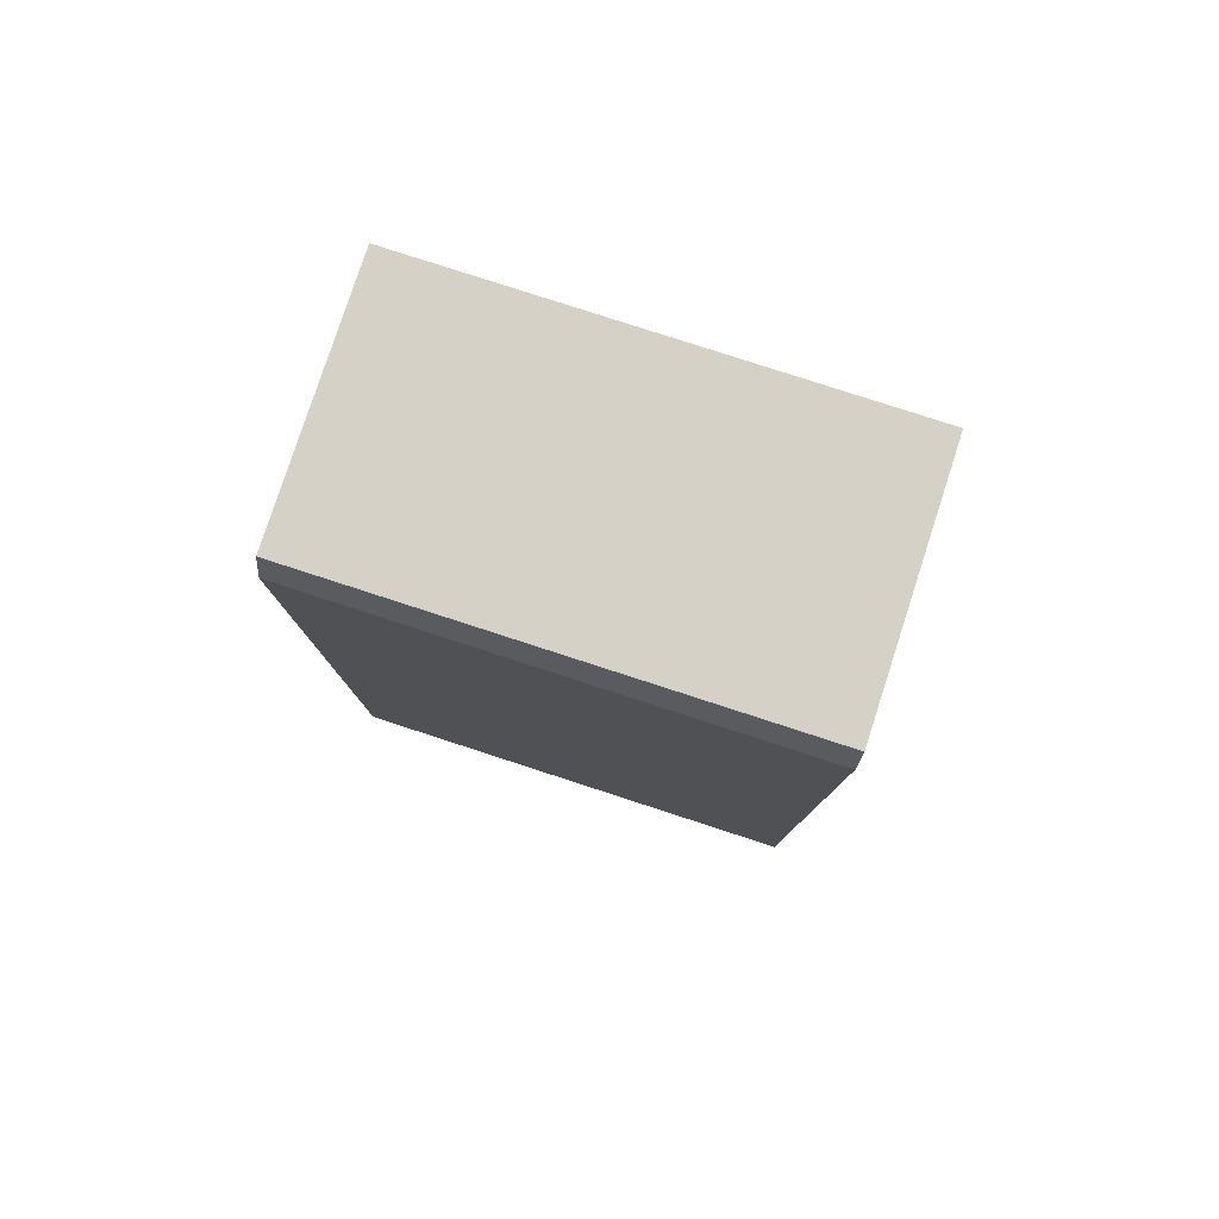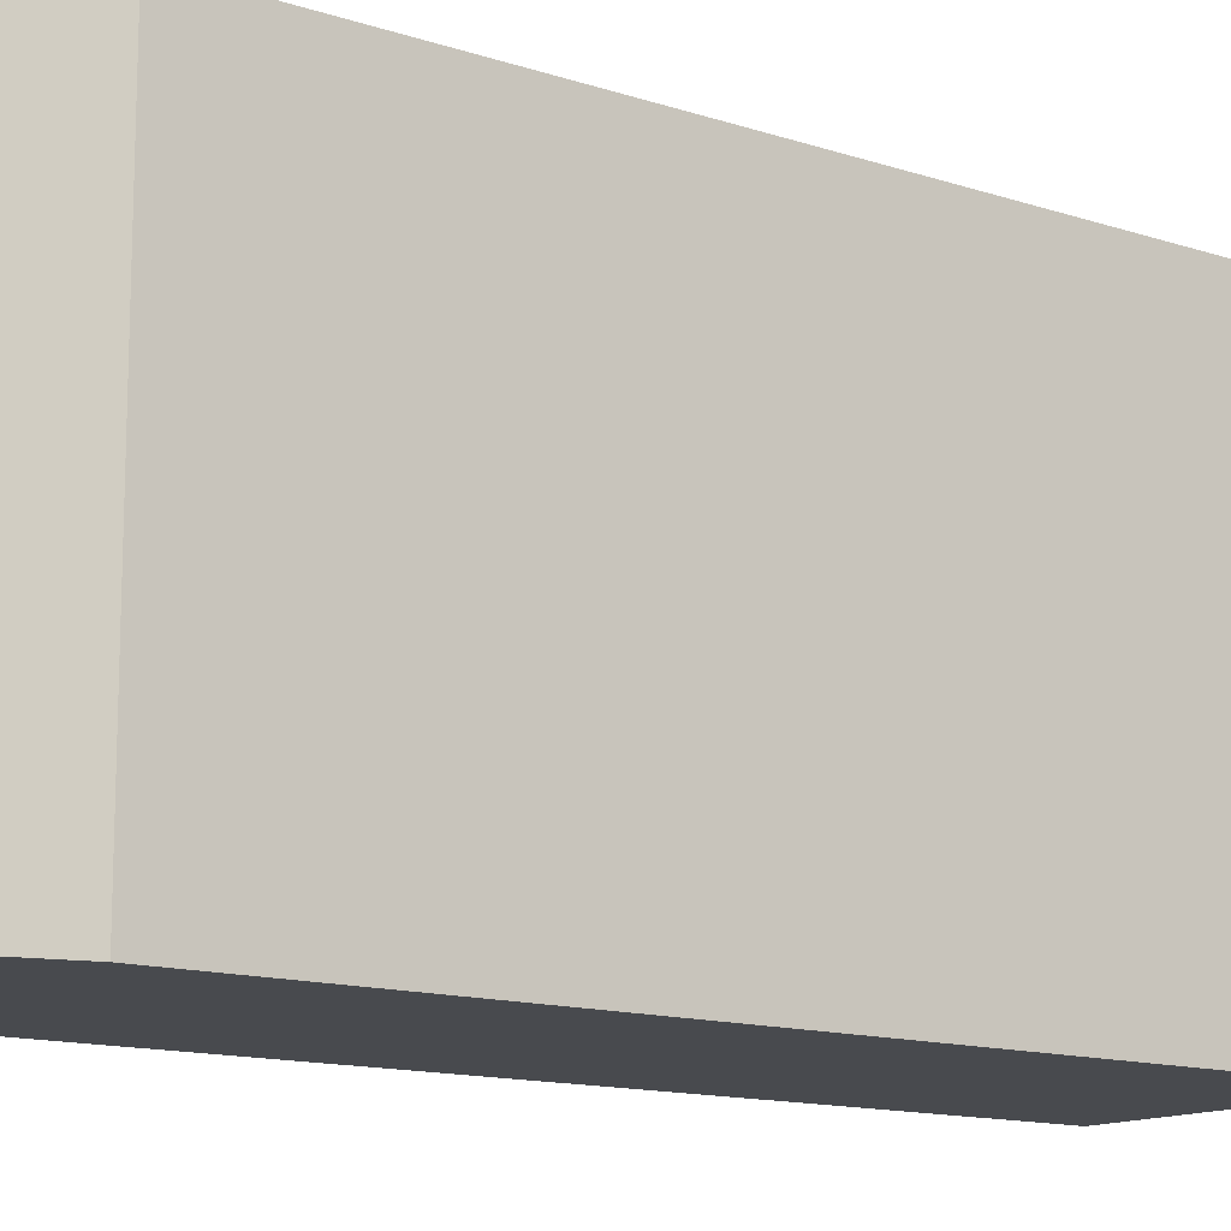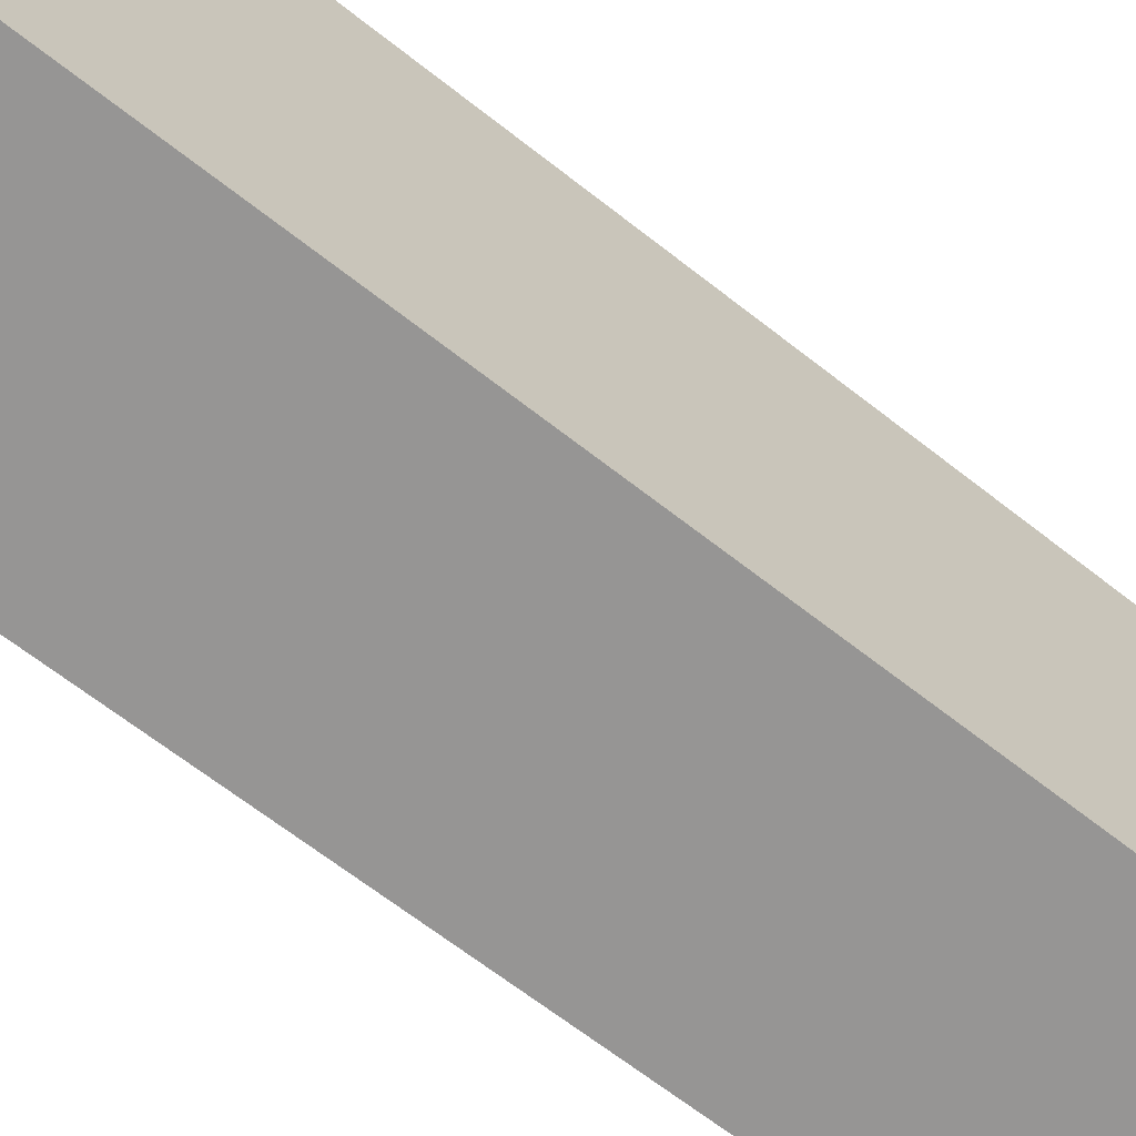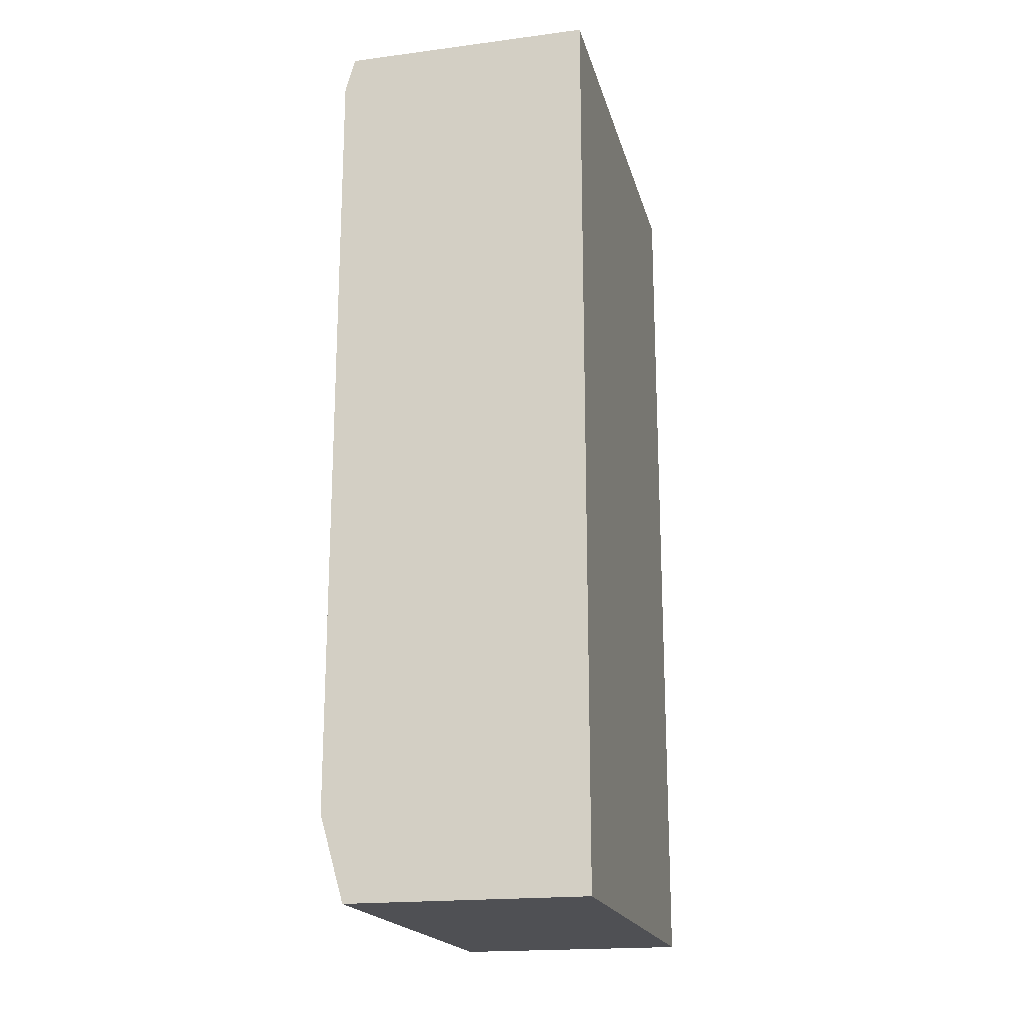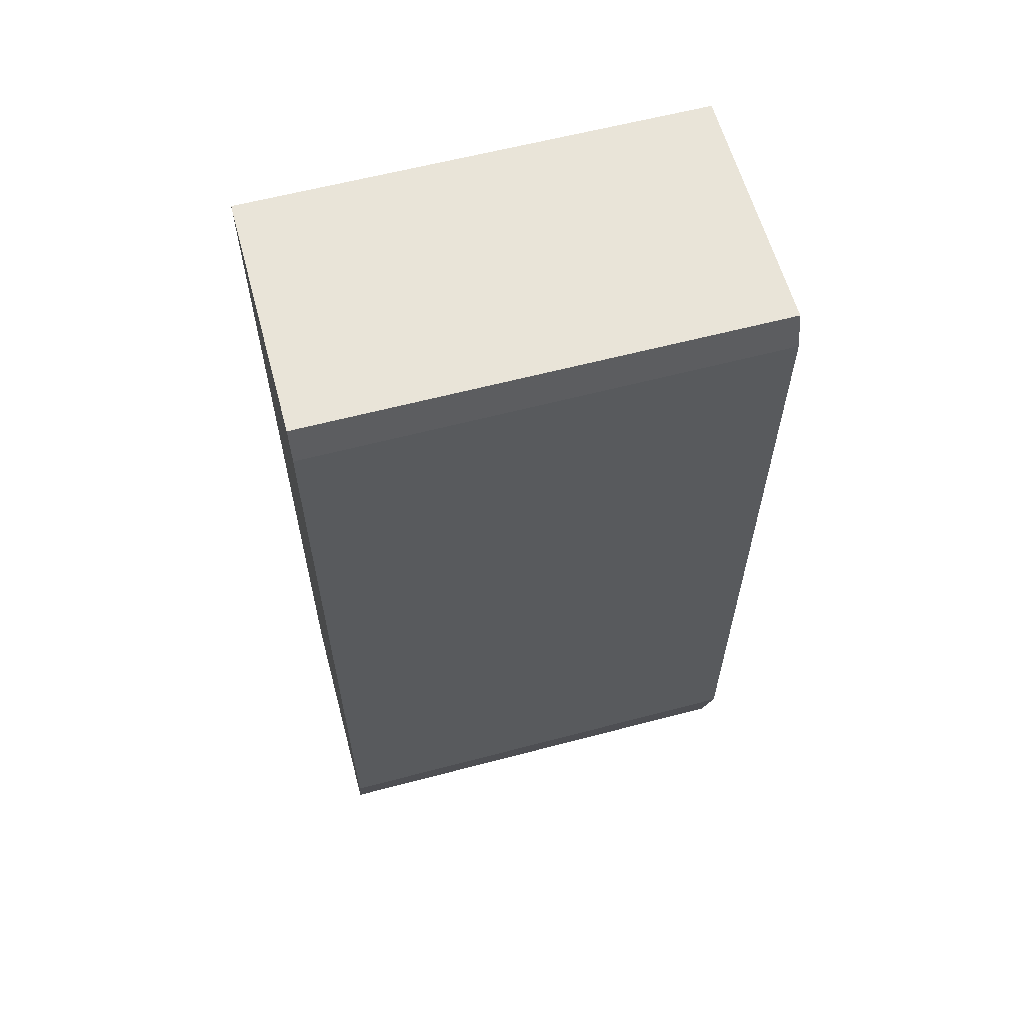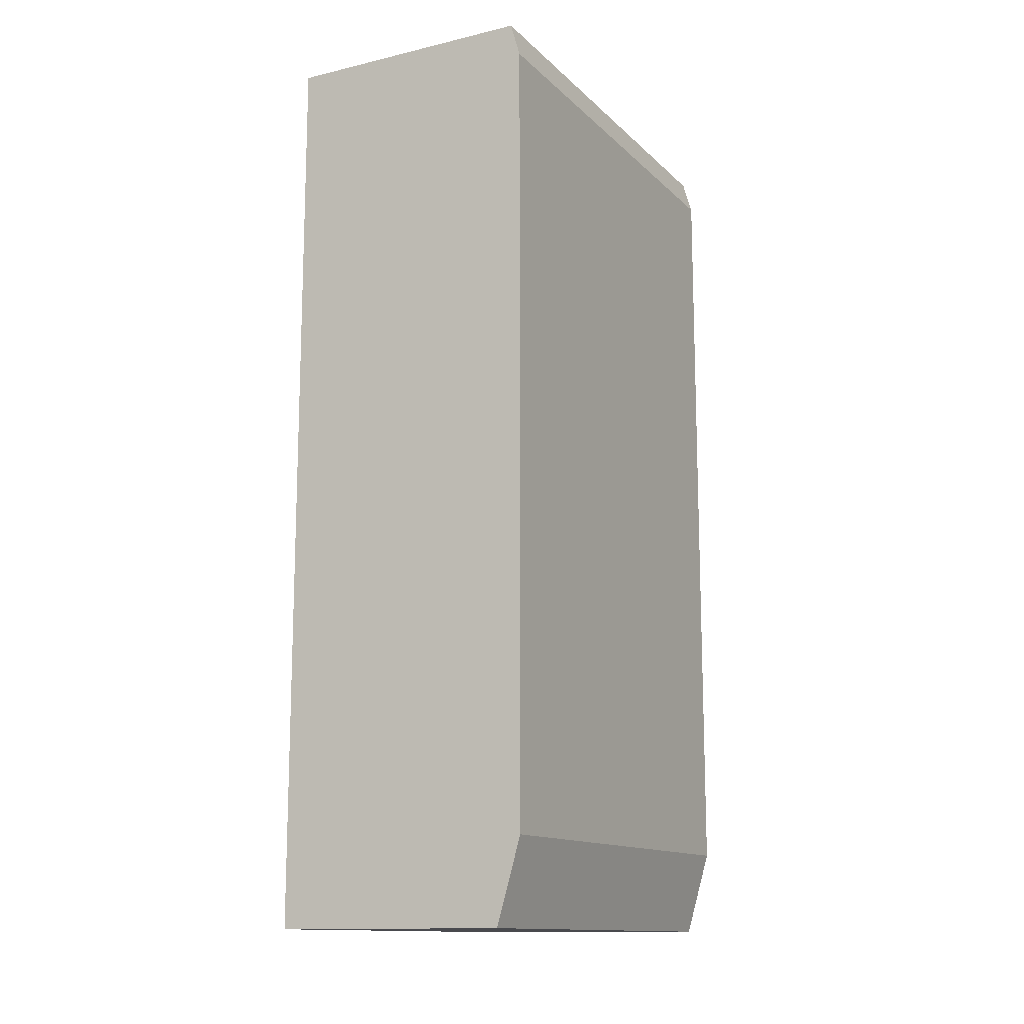
<metadata>
{"format":"obj","ext":"obj","renderer":"f3d","projection":"perspective","resolution":1024,"background":"white","views":[{"elev":79.7,"azim":-72.0,"up":"+Z"},{"elev":-13.3,"azim":-126.8,"up":"+Y"},{"elev":-67.6,"azim":52.0,"up":"+Y"},{"elev":-19.1,"azim":13.7,"up":"+Z"},{"elev":60.7,"azim":-105.1,"up":"+Z"},{"elev":-13.4,"azim":-152.2,"up":"+Z"}]}
</metadata>
<code>
o Cube.007_Cube.008
v 1.368 3.732 1.597
v 1.368 3.732 0.3115
v 1.368 4.385 1.597
v 1.368 4.385 0.3115
v 0.9993 3.732 0.4311
v 1.034 3.732 0.3115
v 1.034 4.385 0.3115
v 0.9993 4.385 0.4311
v 1.013 3.732 1.597
v 0.9993 3.732 1.549
v 0.9993 4.385 1.549
v 1.013 4.385 1.597
f 2 6 7 4
f 8 5 10 11
f 2 4 3 1
f 3 12 9 1
f 5 8 7 6
f 4 7 8 11 12 3
f 11 10 9 12
f 1 9 10 5 6 2

</code>
